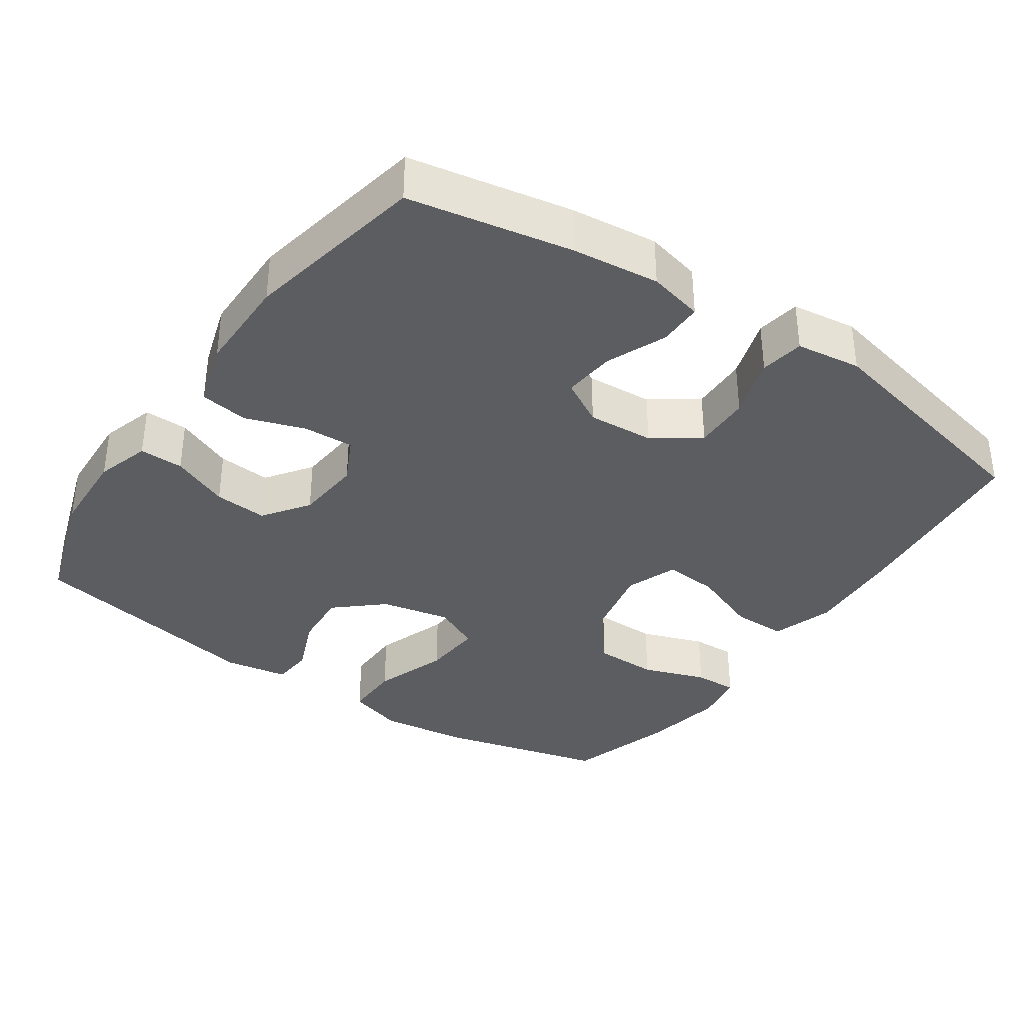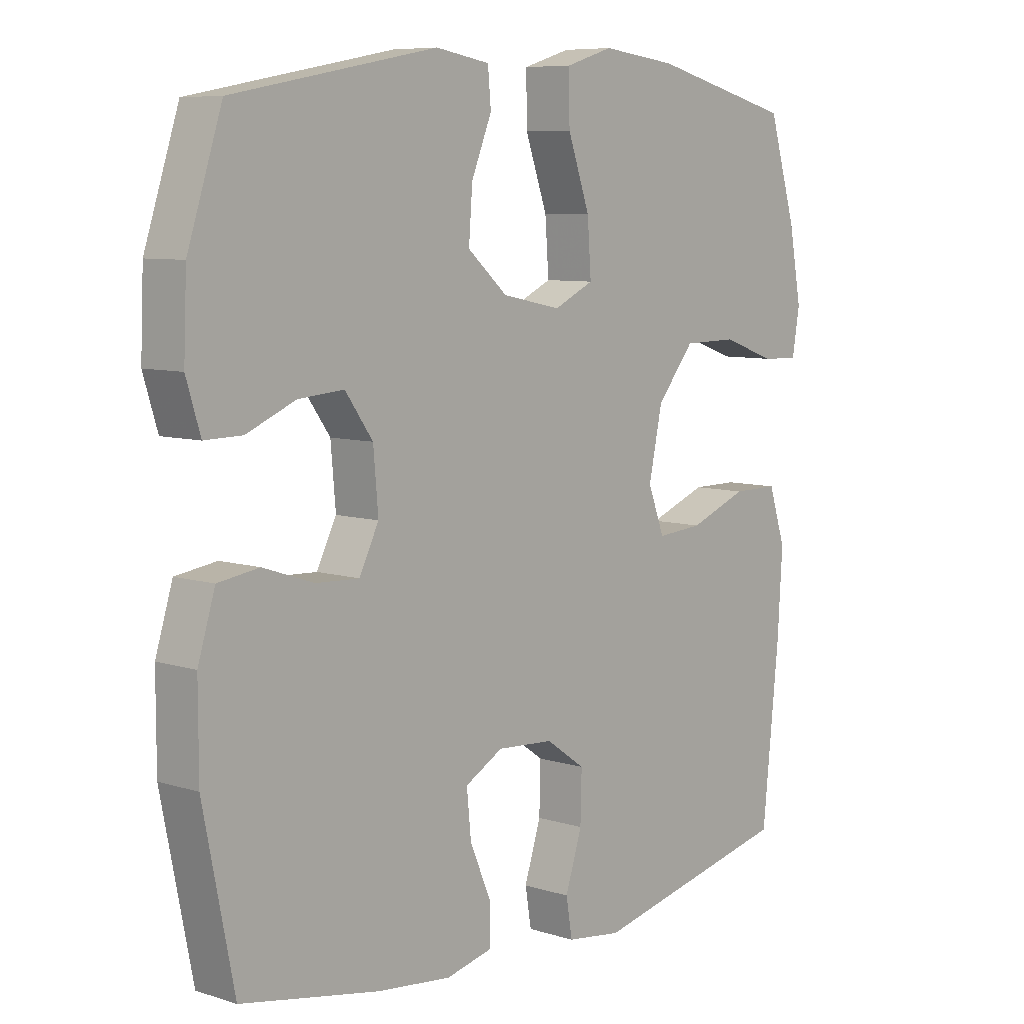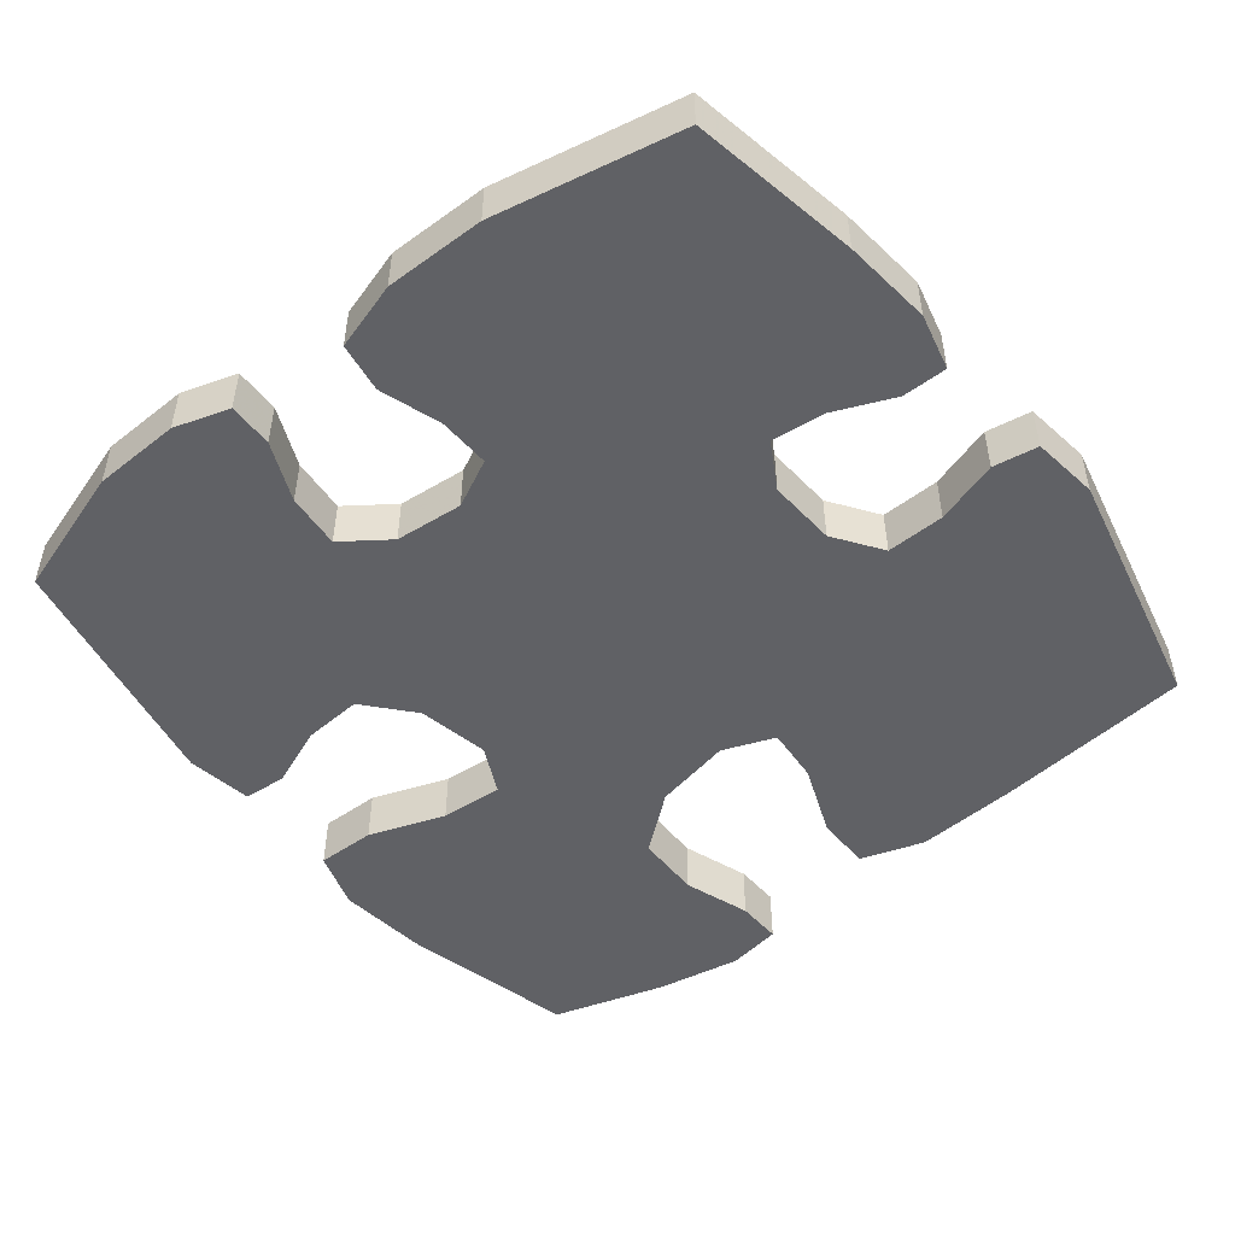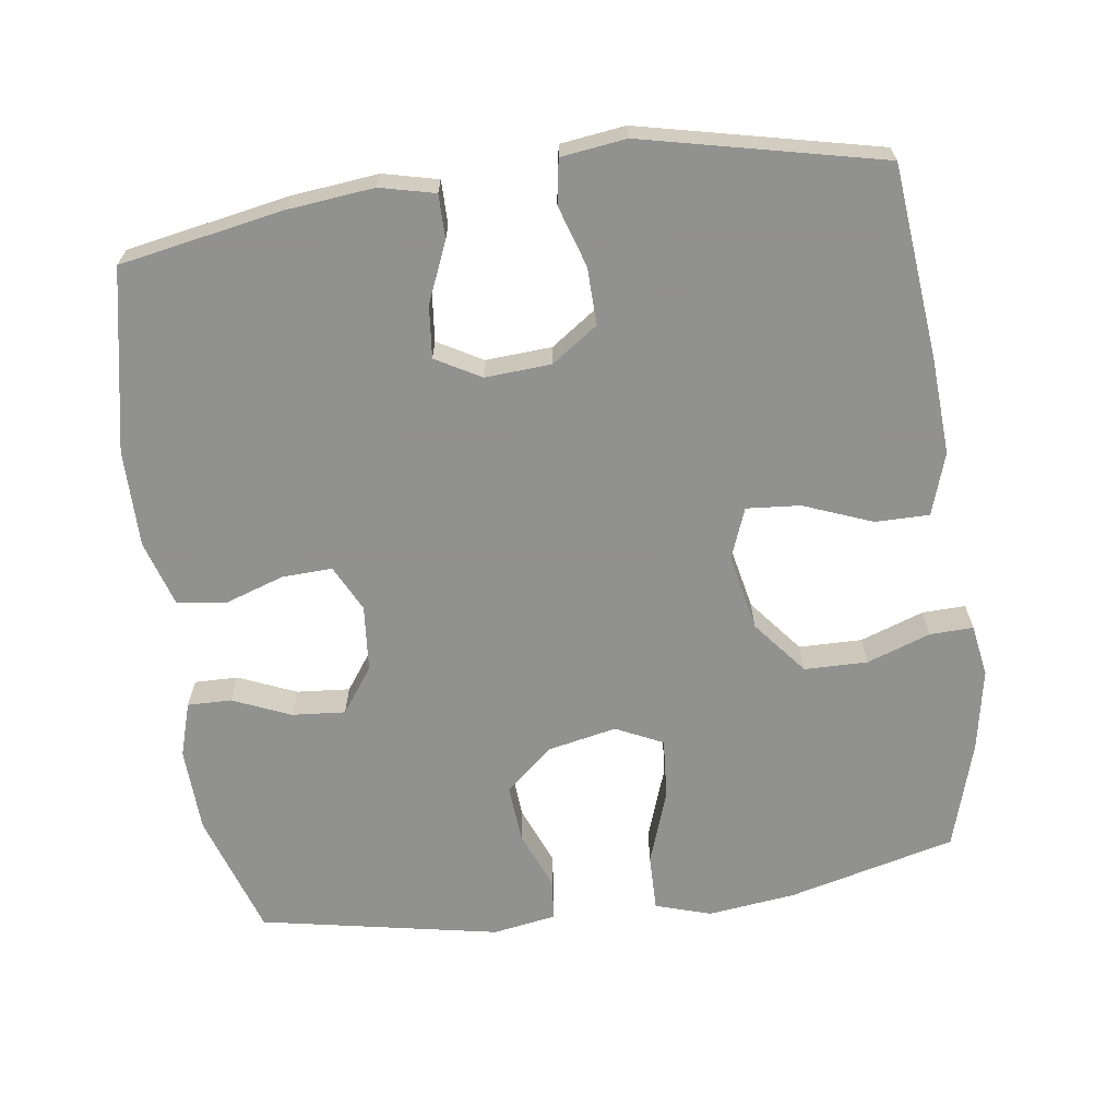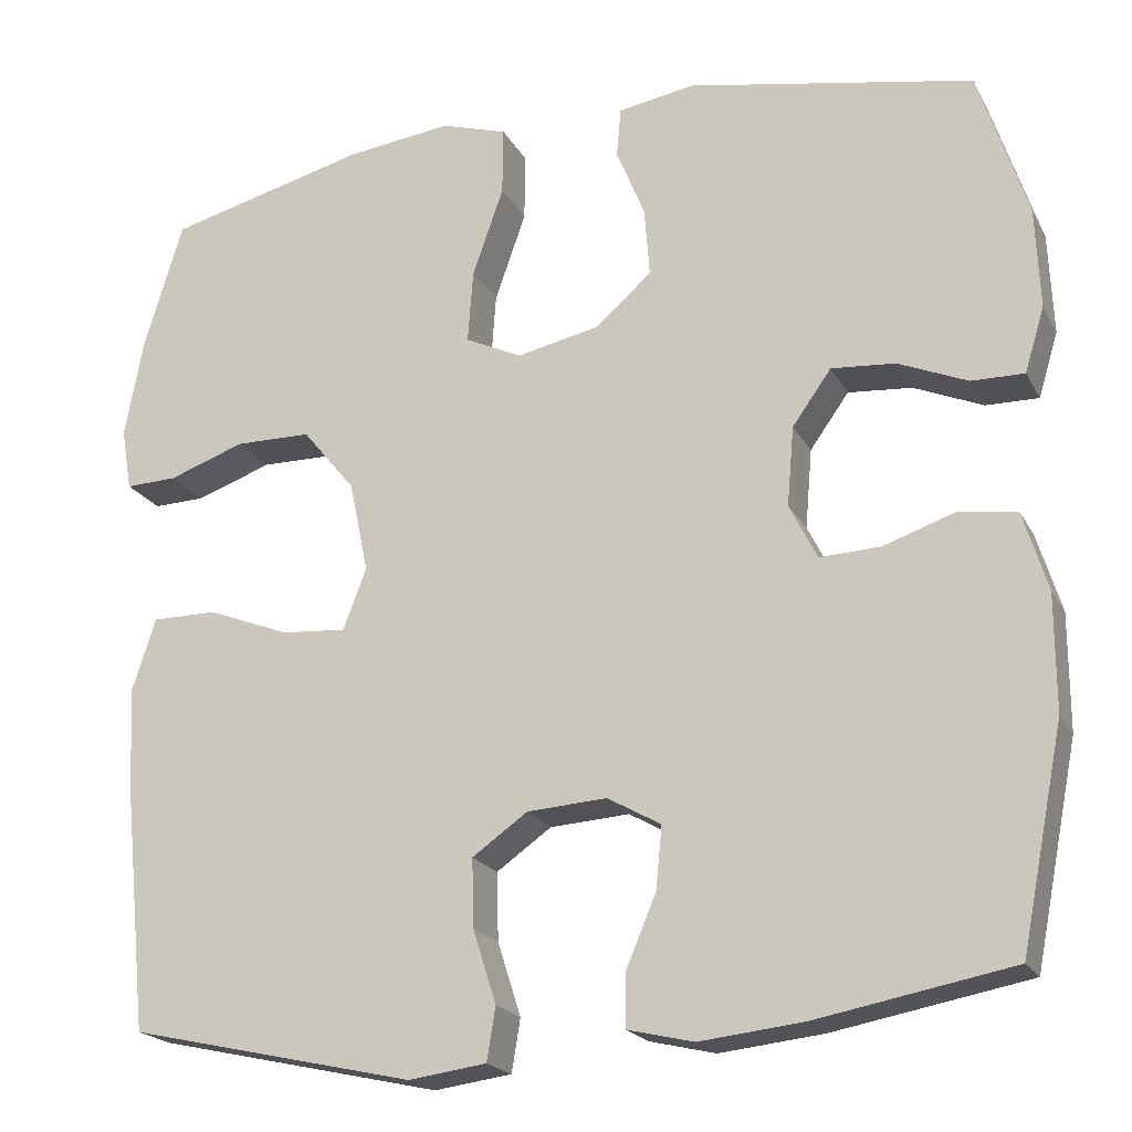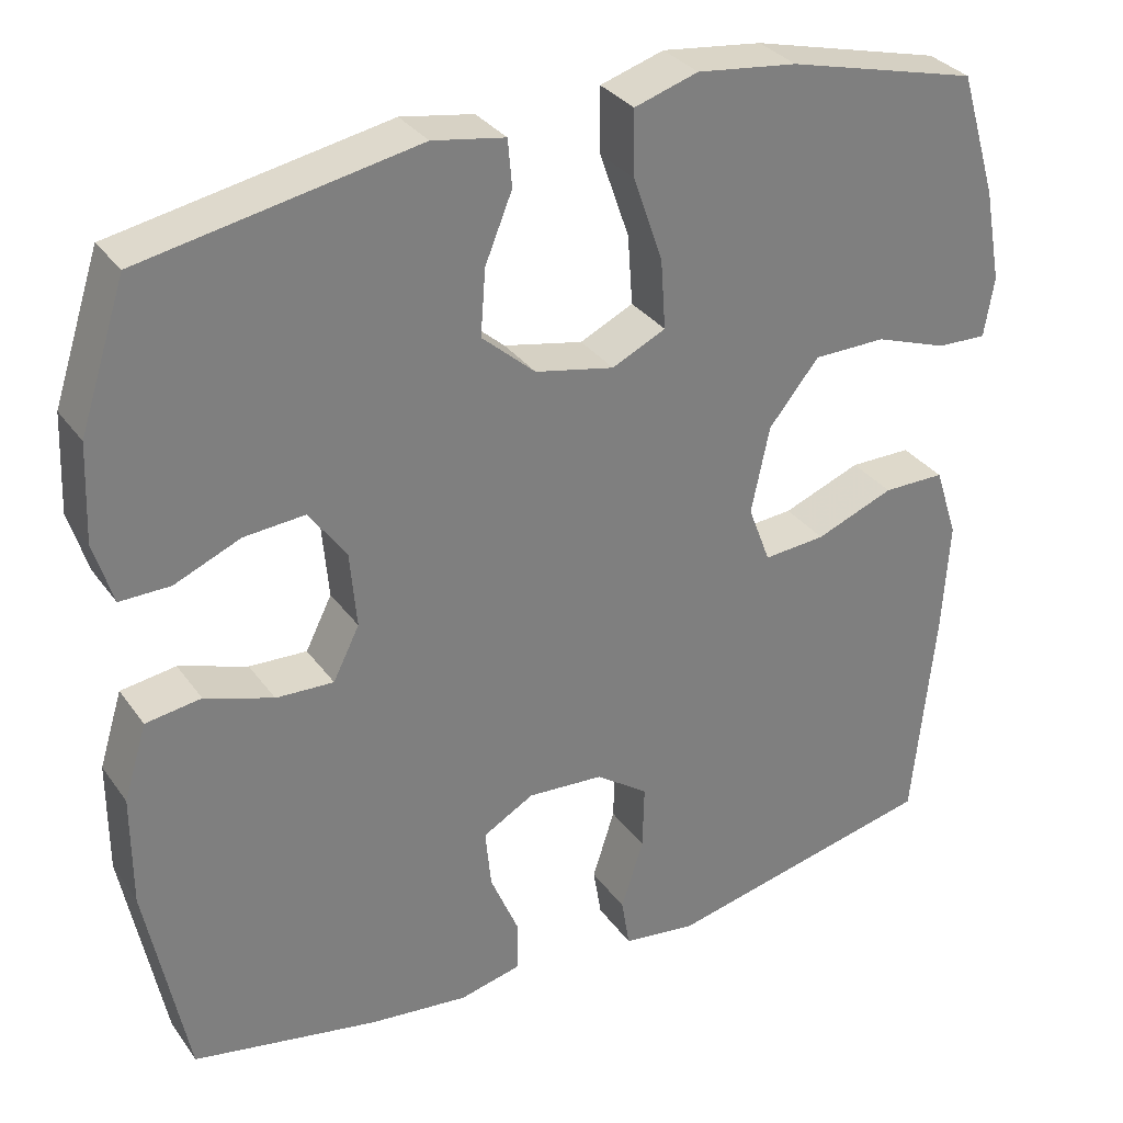
<metadata>
{"format":"obj","ext":"obj","renderer":"f3d","projection":"perspective","resolution":1024,"background":"white","views":[{"elev":-36.1,"azim":145.6,"up":"+Y"},{"elev":7.7,"azim":131.5,"up":"+Z"},{"elev":-50.1,"azim":128.2,"up":"+Y"},{"elev":-66.0,"azim":-172.2,"up":"+Y"},{"elev":-20.3,"azim":21.2,"up":"+Z"},{"elev":31.8,"azim":150.5,"up":"+Z"}]}
</metadata>
<code>
v -0.5 0.07 -0.5
v -0.527 0.07 -0.232
v -0.535 0.07 -0.098
v -0.507 0.07 -0.012
v -0.432 0.07 -0.012
v -0.337 0.07 -0.049
v -0.262 0.07 -0.055
v -0.235 0.07 0.016
v -0.257 0.07 0.121
v -0.318 0.07 0.196
v -0.406 0.07 0.197
v -0.494 0.07 0.166
v -0.554 0.07 0.164
v -0.566 0.07 0.236
v -0.545 0.07 0.35
v -0.5 0.07 0.5
v -0.268 0.07 0.559
v -0.146 0.07 0.574
v -0.069 0.07 0.55
v -0.07 0.07 0.471
v -0.106 0.07 0.368
v -0.112 0.07 0.284
v -0.047 0.07 0.253
v 0.049 0.07 0.273
v 0.114 0.07 0.33
v 0.108 0.07 0.41
v 0.075 0.07 0.491
v 0.08 0.07 0.548
v 0.168 0.07 0.563
v 0.5 0.07 0.5
v 0.556 0.07 0.328
v 0.561 0.07 0.21
v 0.538 0.07 0.135
v 0.477 0.07 0.136
v 0.397 0.07 0.17
v 0.323 0.07 0.176
v 0.278 0.07 0.113
v 0.27 0.07 0.021
v 0.302 0.07 -0.043
v 0.372 0.07 -0.04
v 0.455 0.07 -0.012
v 0.522 0.07 -0.022
v 0.55 0.07 -0.113
v 0.55 0.07 -0.248
v 0.5 0.07 -0.5
v 0.274 0.07 -0.542
v 0.154 0.07 -0.555
v 0.078 0.07 -0.537
v 0.078 0.07 -0.476
v 0.113 0.07 -0.393
v 0.12 0.07 -0.321
v 0.058 0.07 -0.286
v -0.034 0.07 -0.292
v -0.098 0.07 -0.337
v -0.096 0.07 -0.416
v -0.069 0.07 -0.501
v -0.079 0.07 -0.562
v -0.169 0.07 -0.574
v -0.5 0 -0.5
v -0.527 0 -0.232
v -0.535 0 -0.098
v -0.507 0 -0.012
v -0.432 0 -0.012
v -0.337 0 -0.049
v -0.262 0 -0.055
v -0.235 0 0.016
v -0.257 0 0.121
v -0.318 0 0.196
v -0.406 0 0.197
v -0.494 0 0.166
v -0.554 0 0.164
v -0.566 0 0.236
v -0.545 0 0.35
v -0.5 0 0.5
v -0.268 0 0.559
v -0.146 0 0.574
v -0.069 0 0.55
v -0.07 0 0.471
v -0.106 0 0.368
v -0.112 0 0.284
v -0.047 0 0.253
v 0.049 0 0.273
v 0.114 0 0.33
v 0.108 0 0.41
v 0.075 0 0.491
v 0.08 0 0.548
v 0.168 0 0.563
v 0.5 0 0.5
v 0.556 0 0.328
v 0.561 0 0.21
v 0.538 0 0.135
v 0.477 0 0.136
v 0.397 0 0.17
v 0.323 0 0.176
v 0.278 0 0.113
v 0.27 0 0.021
v 0.302 0 -0.043
v 0.372 0 -0.04
v 0.455 0 -0.012
v 0.522 0 -0.022
v 0.55 0 -0.113
v 0.55 0 -0.248
v 0.5 0 -0.5
v 0.274 0 -0.542
v 0.154 0 -0.555
v 0.078 0 -0.537
v 0.078 0 -0.476
v 0.113 0 -0.393
v 0.12 0 -0.321
v 0.058 0 -0.286
v -0.034 0 -0.292
v -0.098 0 -0.337
v -0.096 0 -0.416
v -0.069 0 -0.501
v -0.079 0 -0.562
v -0.169 0 -0.574
f 4 5 6
f 3 4 6
f 2 3 6
f 1 2 6
f 58 1 6
f 57 58 6
f 56 57 6
f 55 56 6
f 54 55 6 7
f 53 54 7 8
f 52 53 8 9
f 51 52 9
f 48 49 50
f 47 48 50
f 46 47 50
f 45 46 50
f 44 45 50
f 43 44 50
f 42 43 50
f 41 42 50
f 40 41 50
f 39 40 50 51
f 51 9 10
f 39 51 10
f 38 39 10
f 33 34 35
f 32 33 35
f 31 32 35
f 30 31 35
f 29 30 35
f 28 29 35
f 27 28 35
f 26 27 35
f 25 26 35 36
f 24 25 36 37
f 19 20 21
f 18 19 21
f 17 18 21
f 16 17 21
f 15 16 21
f 14 15 21
f 13 14 21
f 12 13 21
f 11 12 21
f 10 11 21 22
f 37 38 10
f 24 37 10
f 23 24 10
f 10 22 23
f 64 63 62
f 64 62 61
f 64 61 60
f 64 60 59
f 64 59 116
f 64 116 115
f 64 115 114
f 64 114 113
f 65 64 113 112
f 66 65 112 111
f 67 66 111 110
f 67 110 109
f 108 107 106
f 108 106 105
f 108 105 104
f 108 104 103
f 108 103 102
f 108 102 101
f 108 101 100
f 108 100 99
f 108 99 98
f 109 108 98 97
f 68 67 109
f 68 109 97
f 68 97 96
f 93 92 91
f 93 91 90
f 93 90 89
f 93 89 88
f 93 88 87
f 93 87 86
f 93 86 85
f 93 85 84
f 94 93 84 83
f 95 94 83 82
f 79 78 77
f 79 77 76
f 79 76 75
f 79 75 74
f 79 74 73
f 79 73 72
f 79 72 71
f 79 71 70
f 79 70 69
f 80 79 69 68
f 68 96 95
f 68 95 82
f 68 82 81
f 81 80 68
f 1 59 60 2
f 2 60 61 3
f 3 61 62 4
f 4 62 63 5
f 5 63 64 6
f 6 64 65 7
f 7 65 66 8
f 8 66 67 9
f 9 67 68 10
f 10 68 69 11
f 11 69 70 12
f 12 70 71 13
f 13 71 72 14
f 14 72 73 15
f 15 73 74 16
f 16 74 75 17
f 17 75 76 18
f 18 76 77 19
f 19 77 78 20
f 20 78 79 21
f 21 79 80 22
f 22 80 81 23
f 23 81 82 24
f 24 82 83 25
f 25 83 84 26
f 26 84 85 27
f 27 85 86 28
f 28 86 87 29
f 29 87 88 30
f 30 88 89 31
f 31 89 90 32
f 32 90 91 33
f 33 91 92 34
f 34 92 93 35
f 35 93 94 36
f 36 94 95 37
f 37 95 96 38
f 38 96 97 39
f 39 97 98 40
f 40 98 99 41
f 41 99 100 42
f 42 100 101 43
f 43 101 102 44
f 44 102 103 45
f 45 103 104 46
f 46 104 105 47
f 47 105 106 48
f 48 106 107 49
f 49 107 108 50
f 50 108 109 51
f 51 109 110 52
f 52 110 111 53
f 53 111 112 54
f 54 112 113 55
f 55 113 114 56
f 56 114 115 57
f 57 115 116 58
f 58 116 59 1

</code>
